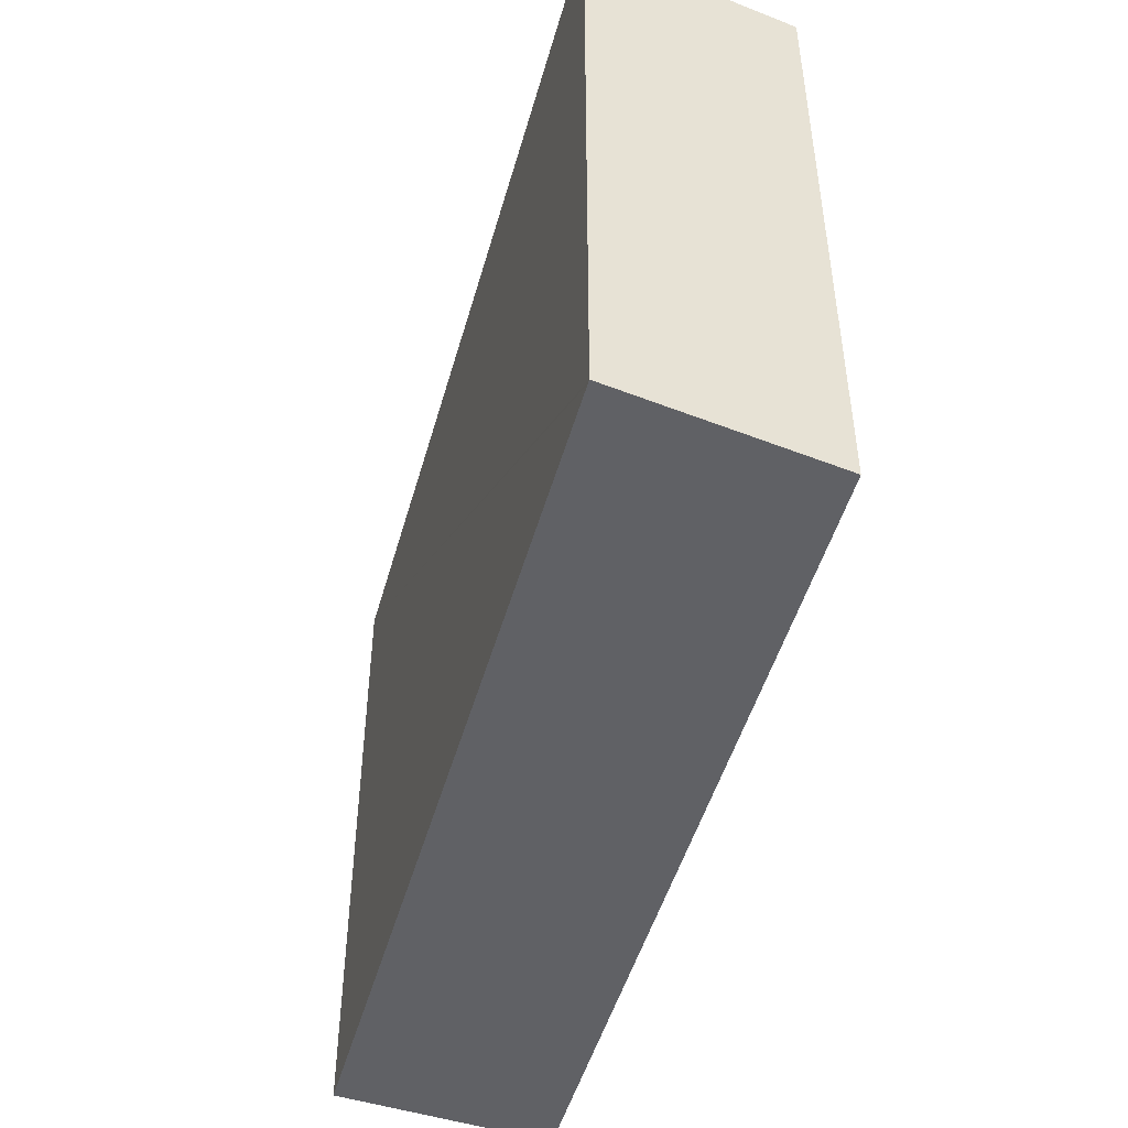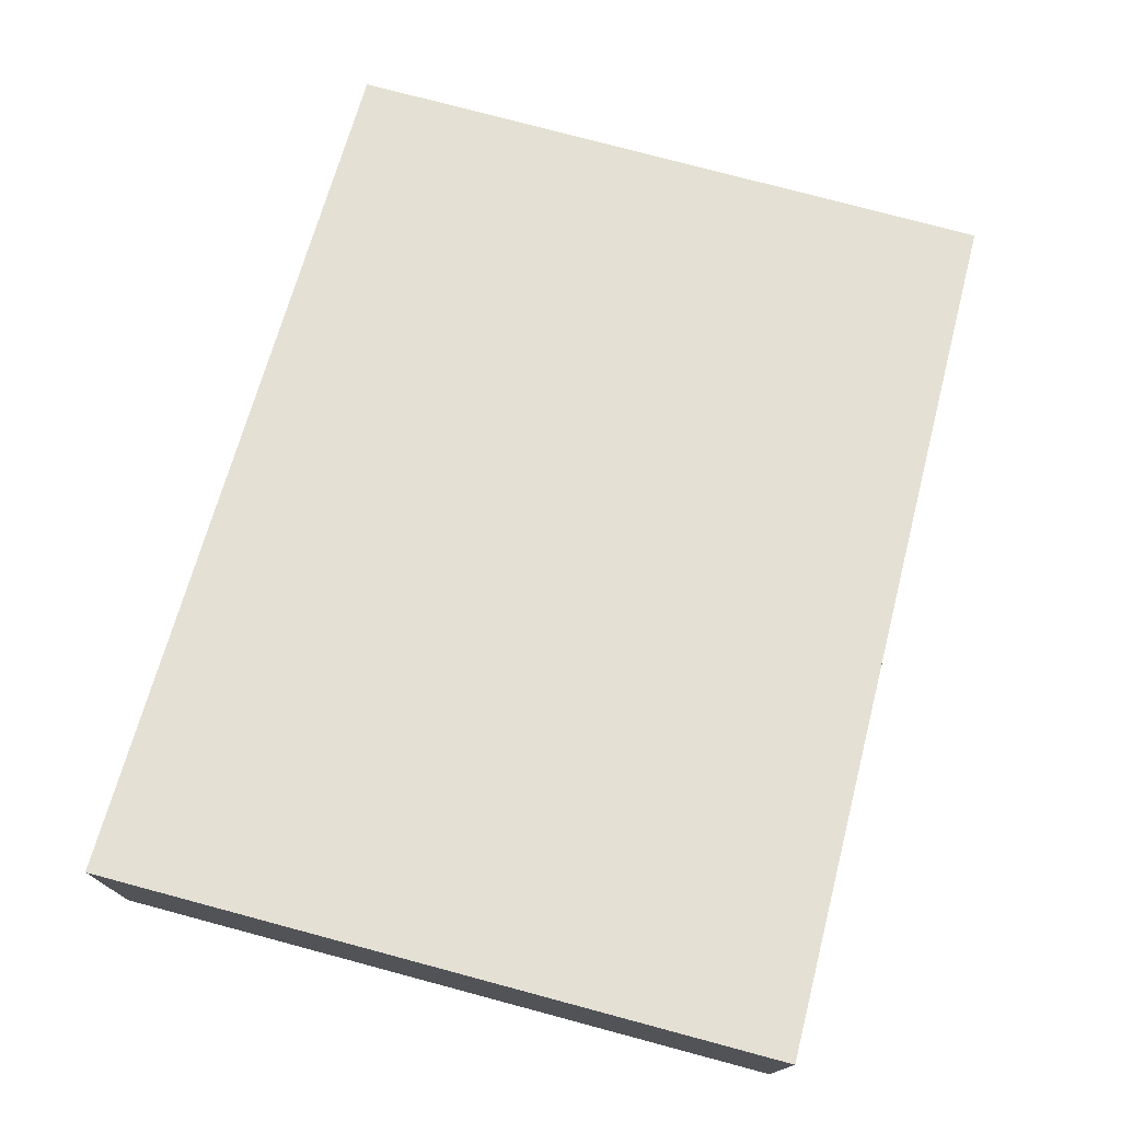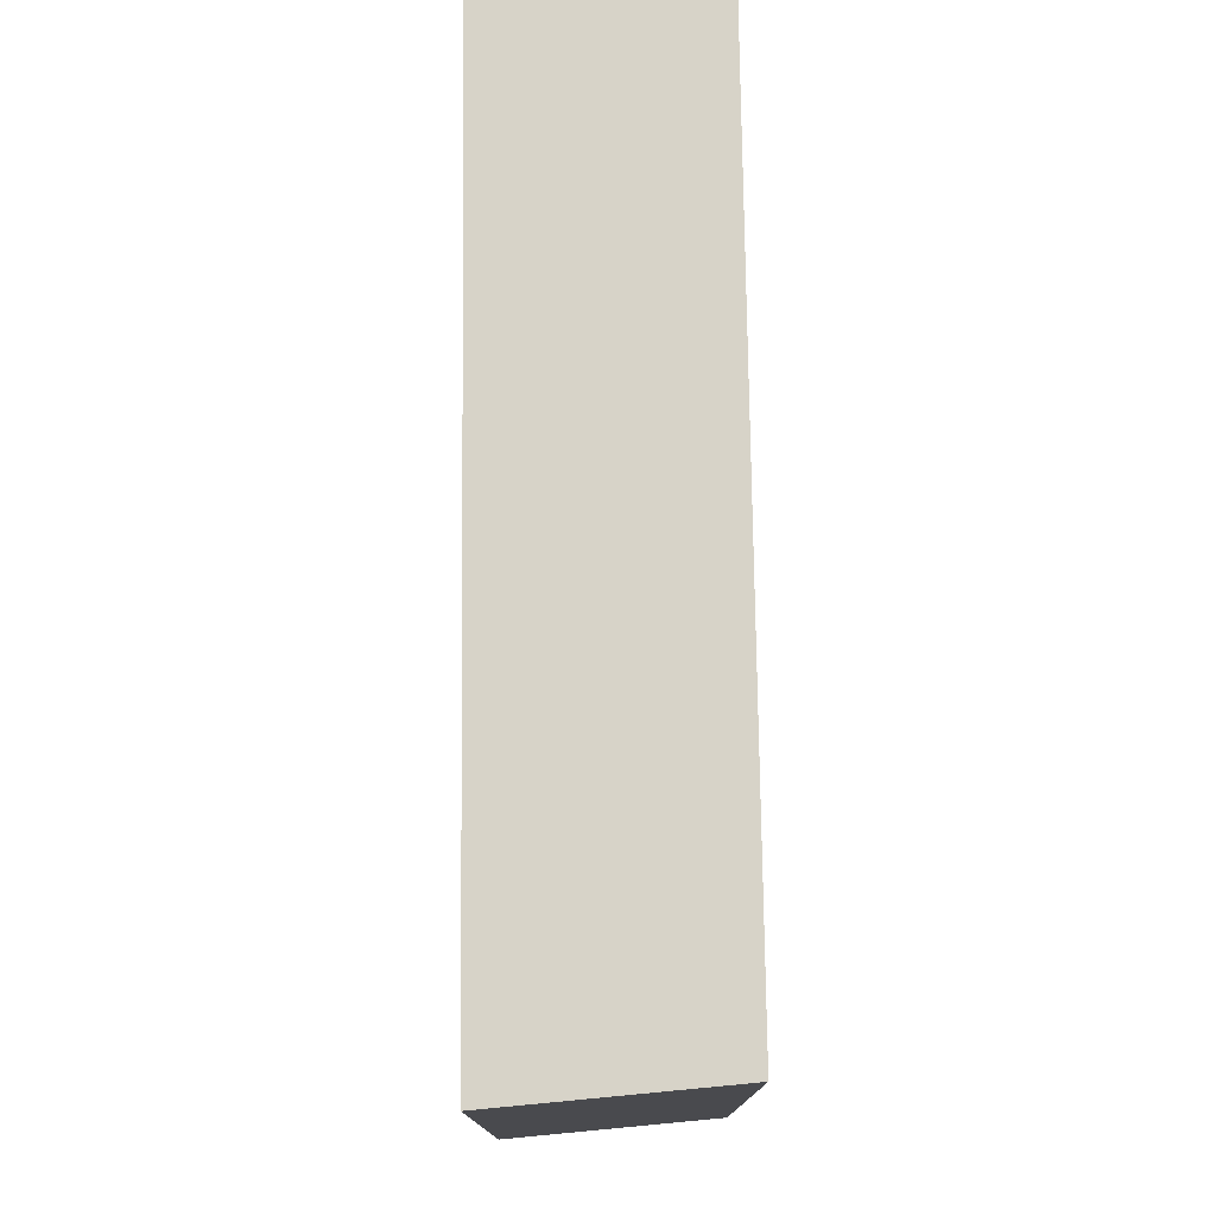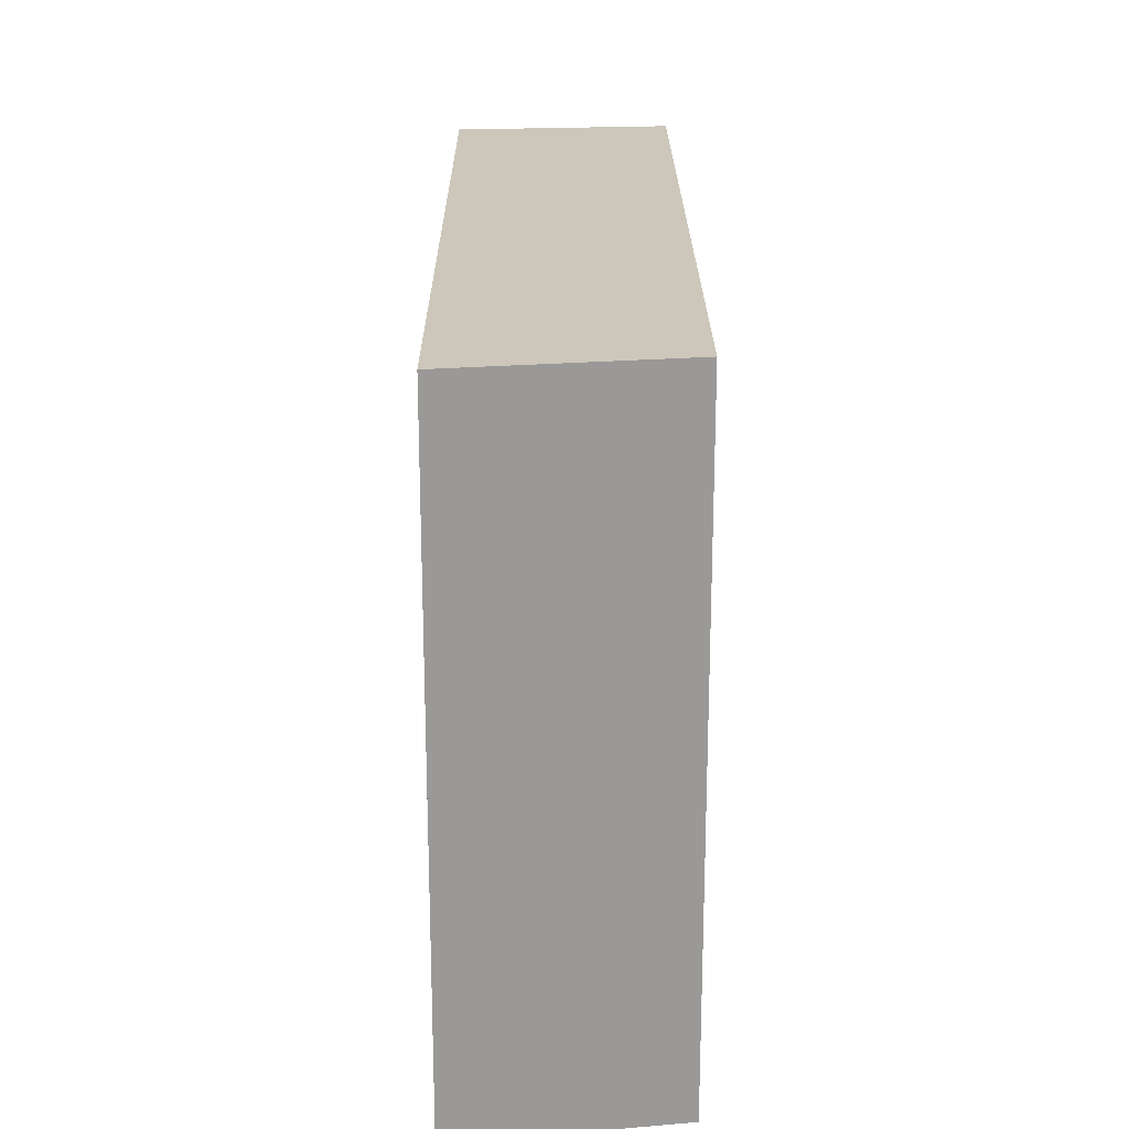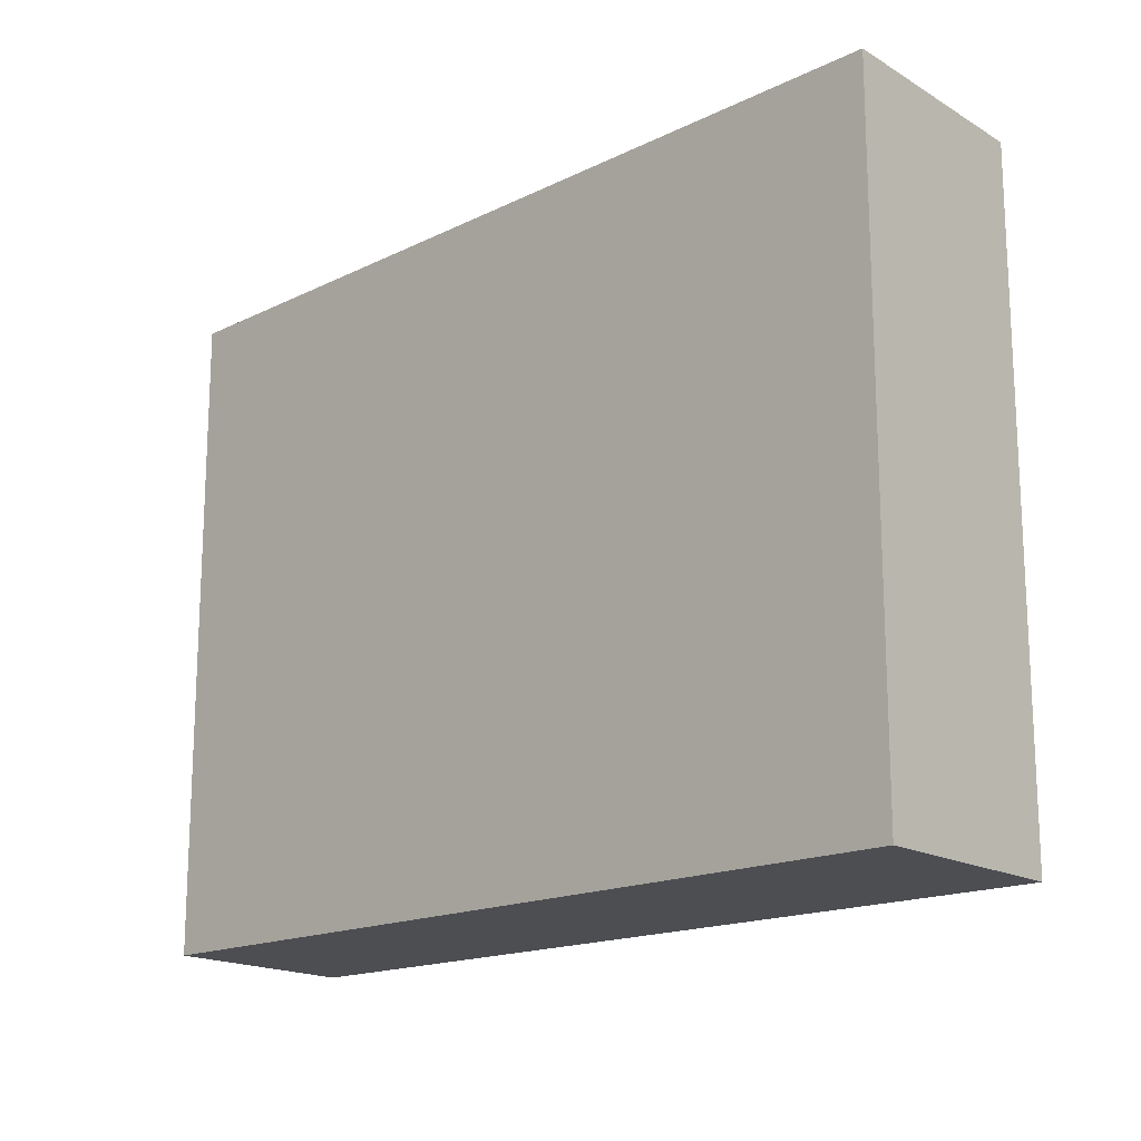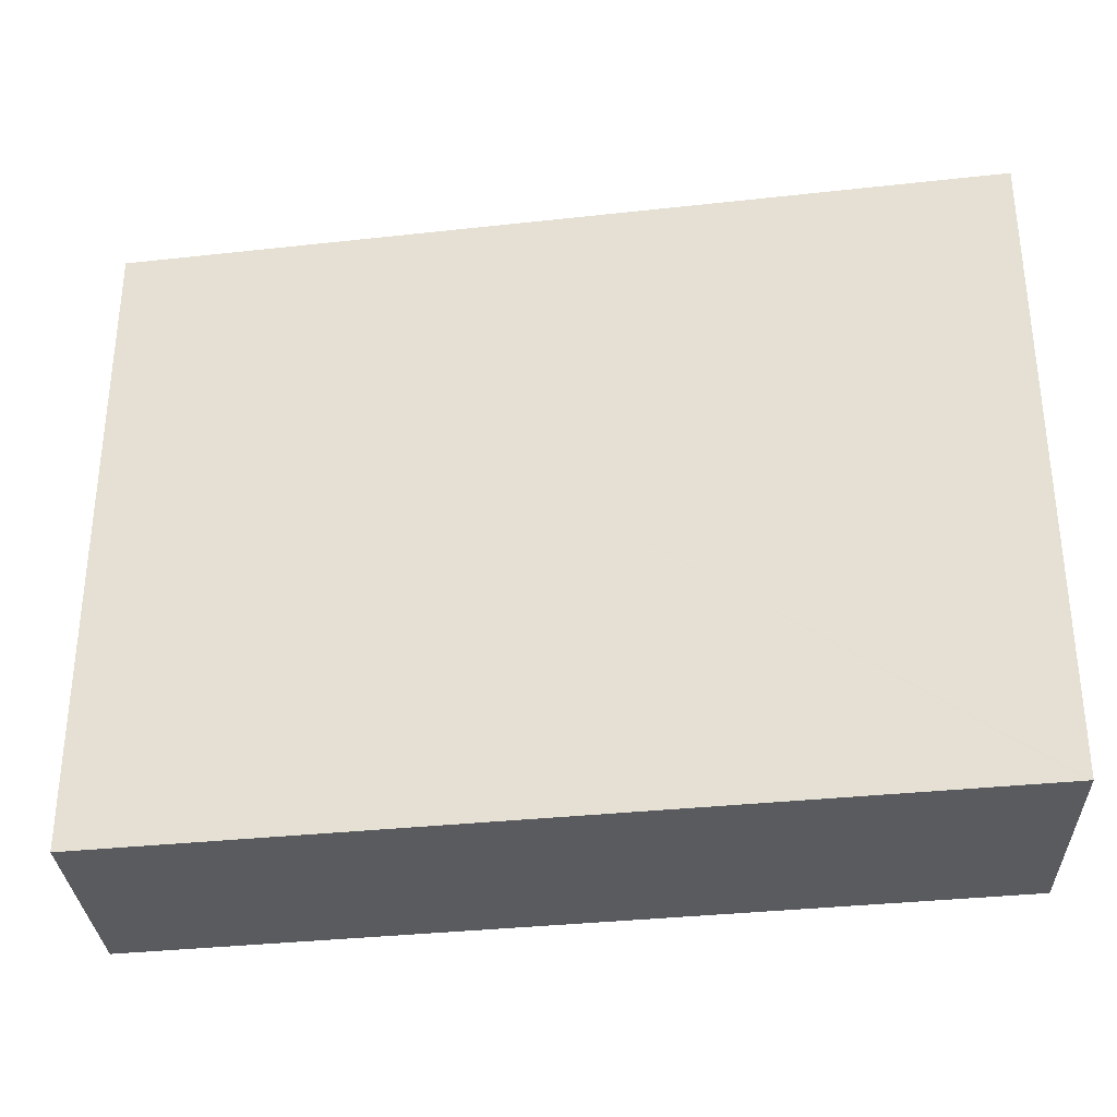
<metadata>
{"format":"obj","ext":"obj","renderer":"f3d","projection":"perspective","resolution":1024,"background":"white","views":[{"elev":-48.1,"azim":63.2,"up":"+Y"},{"elev":77.8,"azim":104.9,"up":"+Z"},{"elev":76.6,"azim":-102.1,"up":"+Y"},{"elev":21.3,"azim":78.3,"up":"+Y"},{"elev":-16.6,"azim":-146.7,"up":"+Y"},{"elev":-32.7,"azim":-2.5,"up":"+Y"}]}
</metadata>
<code>
v  0 7.623 4.668e-16
v  10.21 7.623 -0.522
v  0.299 7.623 -2.54
v  10.03 7.623 2.002
v  10.11 7.623 1.309
v  10.08 7.623 2.011
v  10.08 -1.231e-16 2.011
v  10.21 3.196e-17 -0.522
v  10.11 -8.015e-17 1.309
v  0.299 1.555e-16 -2.54
v  0 0 0
v  10.03 -1.226e-16 2.002
g defaultobject
f 1 2 3
f 2 1 4
f 2 4 5
f 5 4 6
f 7 5 6
f 5 7 2
f 2 7 8
f 8 7 9
f 8 3 2
f 3 8 10
f 10 1 3
f 1 10 11
f 4 7 6
f 7 4 1
f 7 1 12
f 12 1 11
f 8 11 10
f 11 8 9
f 11 9 12
f 12 9 7

</code>
